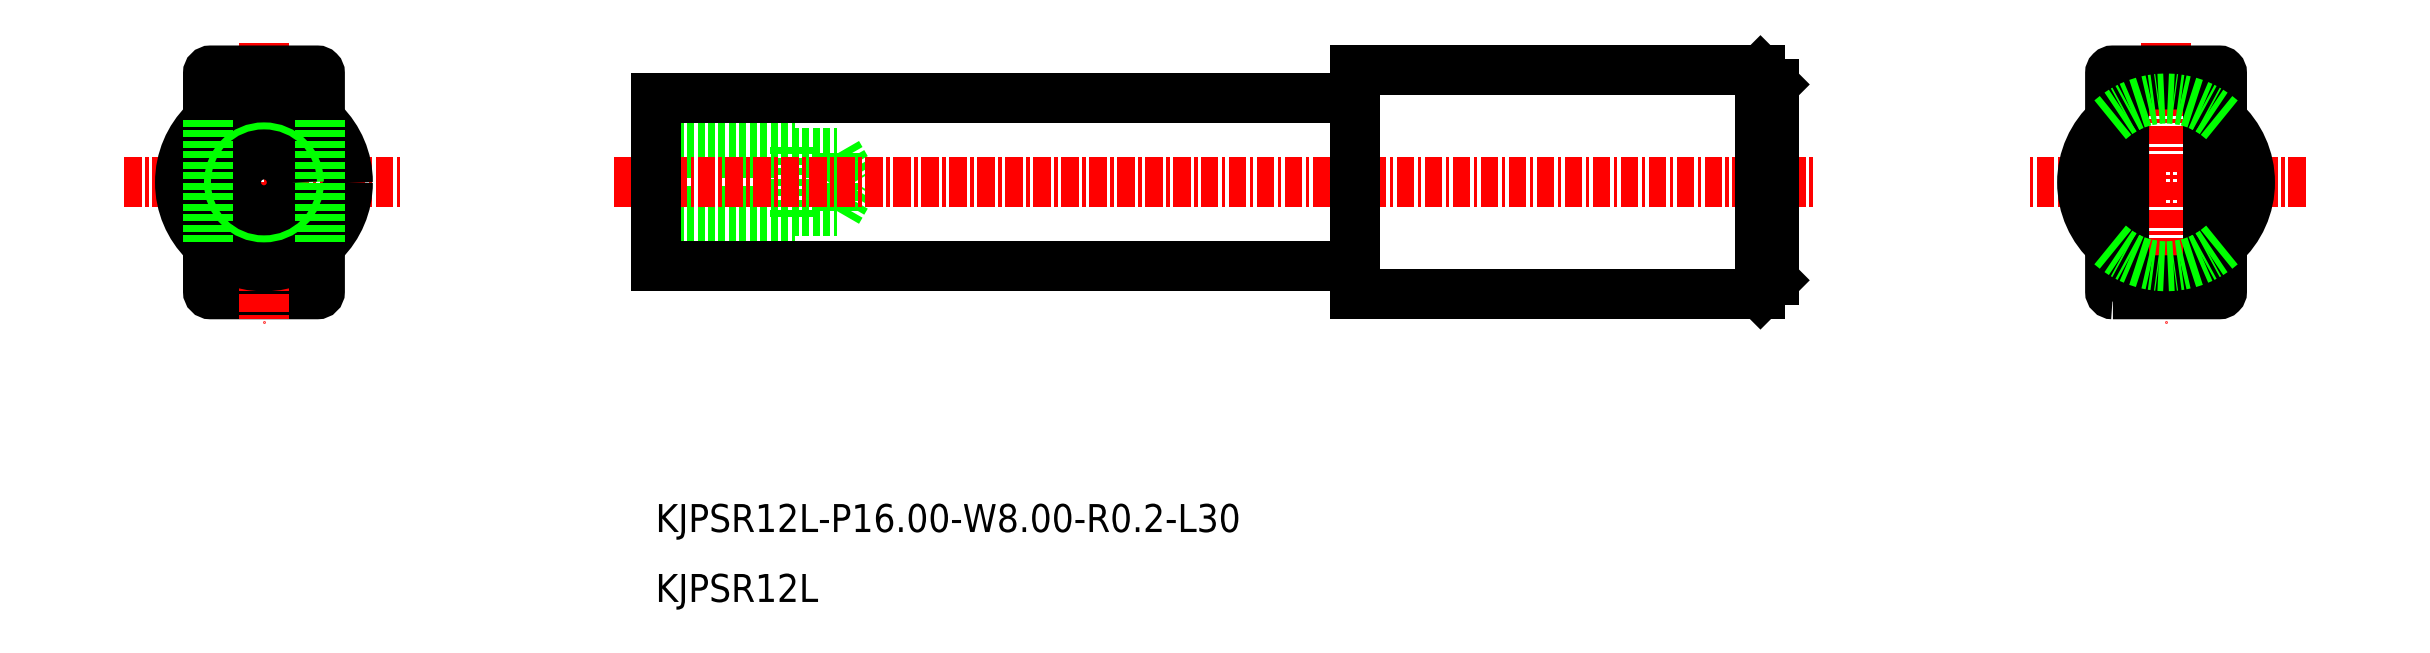
<metadata>
{"format":"dxf","ext":"dxf","renderer":"ezdxf+matplotlib","layout":"modelspace","background":"white","min_lineweight":24,"dpi":150}
</metadata>
<code>
0
SECTION
2
ENTITIES
0
LINE
8
0
10
-2029
20
-845.3
30
0
11
-2028
21
-847.3
31
0
0
LINE
8
0
10
-2029
20
-849.4
30
0
11
-2029
21
-845.3
31
0
0
LINE
8
0
10
-2029
20
-849.4
30
0
11
-2028
21
-847.3
31
0
0
LINE
8
0
10
-2032
20
-849.8
30
0
11
-2032
21
-844.8
31
0
0
LINE
8
0
10
-2042
20
-844.8
30
0
11
-2032
21
-844.8
31
0
0
LINE
8
0
10
-2042
20
-845.3
30
0
11
-2029
21
-845.3
31
0
0
LINE
8
0
10
-2042
20
-849.8
30
0
11
-2032
21
-849.8
31
0
0
LINE
8
0
10
-2042
20
-849.4
30
0
11
-2029
21
-849.4
31
0
0
TEXT
8
0
10
-2042
20
-872.3
30
0
40
2
1
KJPSR12L-P16-W8-R0.2-L30
0
TEXT
8
0
10
-2042
20
-877.3
30
0
40
2
1
KJPSR12L
0
LINE
8
CENTER
10
-2045
20
-847.3
30
0
11
-1959
21
-847.3
31
0
0
LINE
8
0
10
-2042
20
-841.3
30
0
11
-1992
21
-841.3
31
0
0
LINE
8
0
10
-2042
20
-853.3
30
0
11
-1992
21
-853.3
31
0
0
LINE
8
0
10
-2042
20
-853.3
30
0
11
-2042
21
-841.3
31
0
0
LINE
8
0
10
-1992
20
-855.3
30
0
11
-1992
21
-839.3
31
0
0
LINE
8
0
10
-1992
20
-839.3
30
0
11
-1963
21
-839.3
31
0
0
LINE
8
0
10
-1992
20
-855.3
30
0
11
-1963
21
-855.3
31
0
0
LINE
8
0
10
-1962
20
-854.3
30
0
11
-1962
21
-840.3
31
0
0
LINE
8
0
10
-1963
20
-855.3
30
0
11
-1963
21
-839.3
31
0
0
LINE
8
0
10
-1963
20
-855.3
30
0
11
-1962
21
-854.3
31
0
0
LINE
8
0
10
-1963
20
-839.3
30
0
11
-1962
21
-840.3
31
0
0
LINE
8
CENTER
10
-1924
20
-847.3
30
0
11
-1944
21
-847.3
31
0
0
LINE
8
CENTER
10
-1934
20
-837.3
30
0
11
-1934
21
-857.3
31
0
0
ARC
8
0
10
-1934
20
-847.3
30
0
40
6
50
131.8
51
228.2
0
POLYLINE
8
0
66
     1
10
0
20
0
30
0
70
     1
0
VERTEX
8
0
10
-1938
20
-855.3
30
0
0
VERTEX
8
0
10
-1930
20
-855.3
30
0
42
0.4142
0
VERTEX
8
0
10
-1930
20
-855.1
30
0
0
VERTEX
8
0
10
-1930
20
-839.5
30
0
42
0.4142
0
VERTEX
8
0
10
-1930
20
-839.3
30
0
0
VERTEX
8
0
10
-1938
20
-839.3
30
0
42
0.4142
0
VERTEX
8
0
10
-1938
20
-839.5
30
0
0
VERTEX
8
0
10
-1938
20
-855.1
30
0
42
0.4142
0
SEQEND
8
0
0
POLYLINE
8
0
66
     1
10
0
20
0
30
0
70
     1
0
VERTEX
8
0
10
-1937
20
-854.3
30
0
0
VERTEX
8
0
10
-1931
20
-854.3
30
0
42
0.4142
0
VERTEX
8
0
10
-1931
20
-854.1
30
0
0
VERTEX
8
0
10
-1931
20
-840.5
30
0
42
0.4142
0
VERTEX
8
0
10
-1931
20
-840.3
30
0
0
VERTEX
8
0
10
-1937
20
-840.3
30
0
42
0.4142
0
VERTEX
8
0
10
-1937
20
-840.5
30
0
0
VERTEX
8
0
10
-1937
20
-854.1
30
0
42
0.4142
0
SEQEND
8
0
0
ARC
8
0
10
-1934
20
-847.3
30
0
40
6
50
311.8
51
48.19
0
ARC
8
0
10
-1934
20
-847.3
30
0
40
6
50
48.19
51
131.8
0
ARC
8
0
10
-1934
20
-847.3
30
0
40
6
50
228.2
51
311.8
0
POLYLINE
8
0
66
     1
10
0
20
0
30
0
0
VERTEX
8
0
10
-2066
20
-851.8
30
0
0
VERTEX
8
0
10
-2066
20
-855.1
30
0
42
-0.4142
0
VERTEX
8
0
10
-2066
20
-855.3
30
0
0
VERTEX
8
0
10
-2074
20
-855.3
30
0
42
-0.4142
0
VERTEX
8
0
10
-2074
20
-855.1
30
0
0
VERTEX
8
0
10
-2074
20
-851.8
30
0
0
SEQEND
8
0
0
LINE
8
CENTER
10
-2070
20
-837.3
30
0
11
-2070
21
-857.3
31
0
0
LINE
8
CENTER
10
-2080
20
-847.3
30
0
11
-2060
21
-847.3
31
0
0
CIRCLE
8
0
10
-2070
20
-847.3
30
0
40
6
0
CIRCLE
8
0
10
-2070
20
-847.3
30
0
40
2.5
0
CIRCLE
8
0
10
-2070
20
-847.3
30
0
40
2
0
POLYLINE
8
0
66
     1
10
0
20
0
30
0
0
VERTEX
8
0
10
-2074
20
-842.8
30
0
0
VERTEX
8
0
10
-2074
20
-839.5
30
0
42
-0.4142
0
VERTEX
8
0
10
-2074
20
-839.3
30
0
0
VERTEX
8
0
10
-2066
20
-839.3
30
0
42
-0.4142
0
VERTEX
8
0
10
-2066
20
-839.5
30
0
0
VERTEX
8
0
10
-2066
20
-842.8
30
0
0
SEQEND
8
0
0
LINE
8
0
10
-2074
20
-842.8
30
0
11
-2074
21
-851.8
31
0
0
LINE
8
0
10
-2066
20
-842.8
30
0
11
-2066
21
-851.8
31
0
0
ENDSEC
0
EOF

</code>
